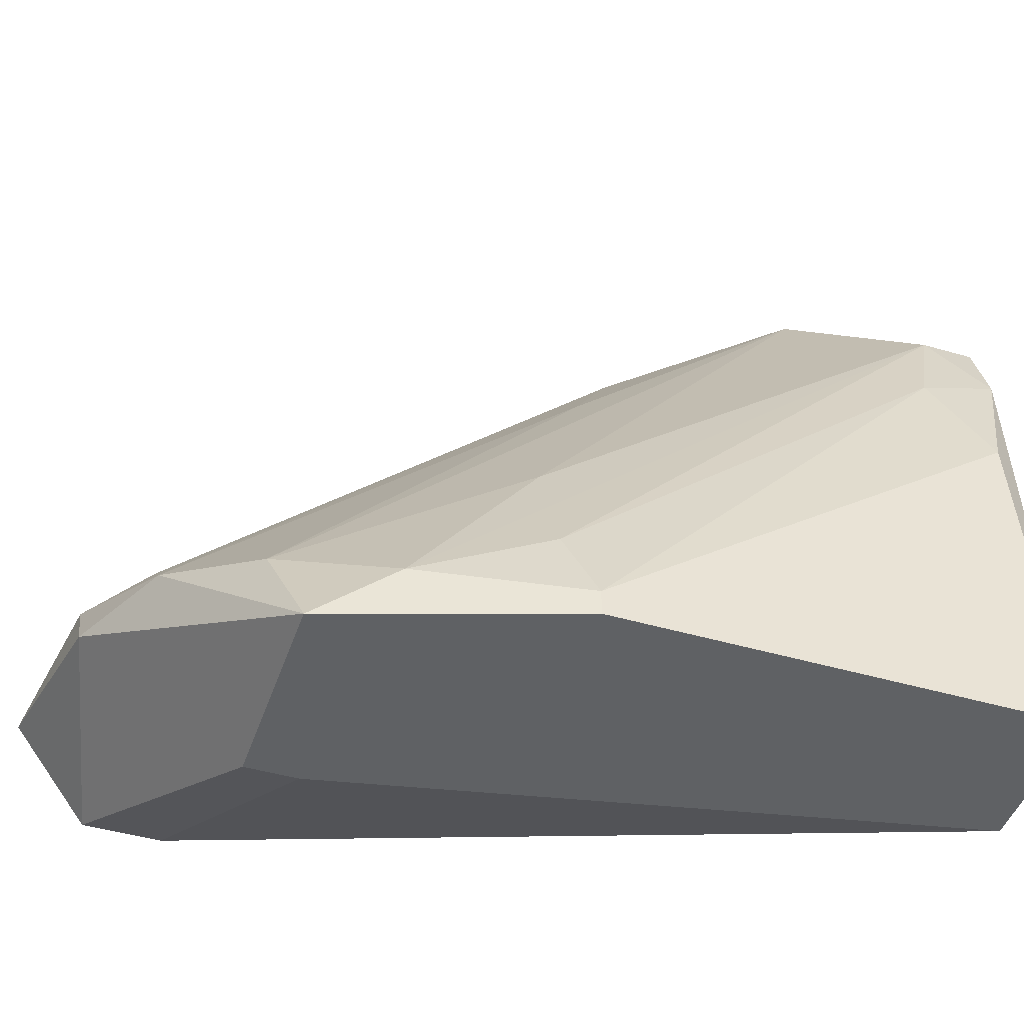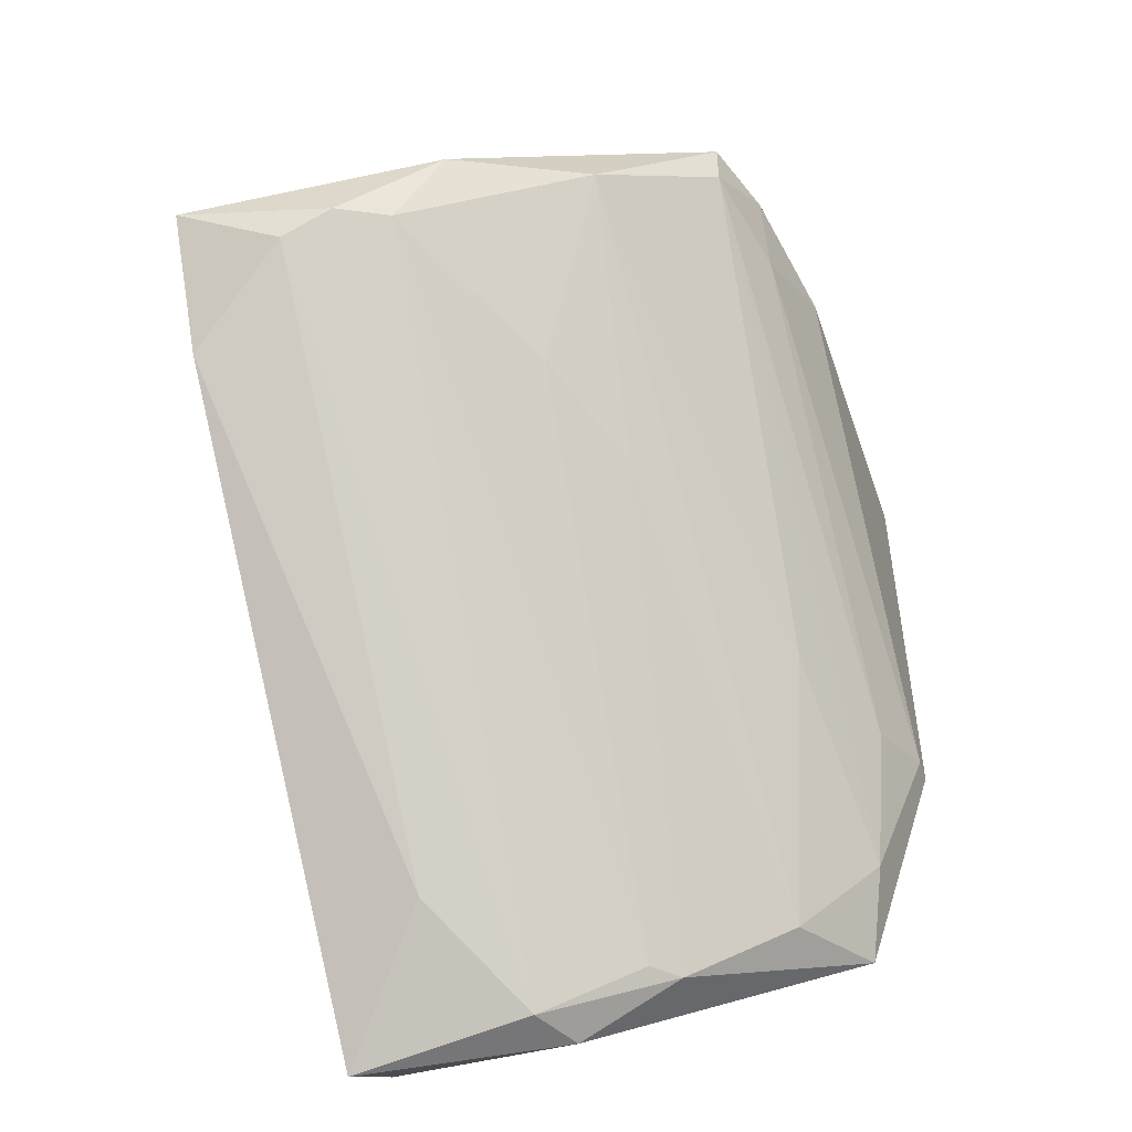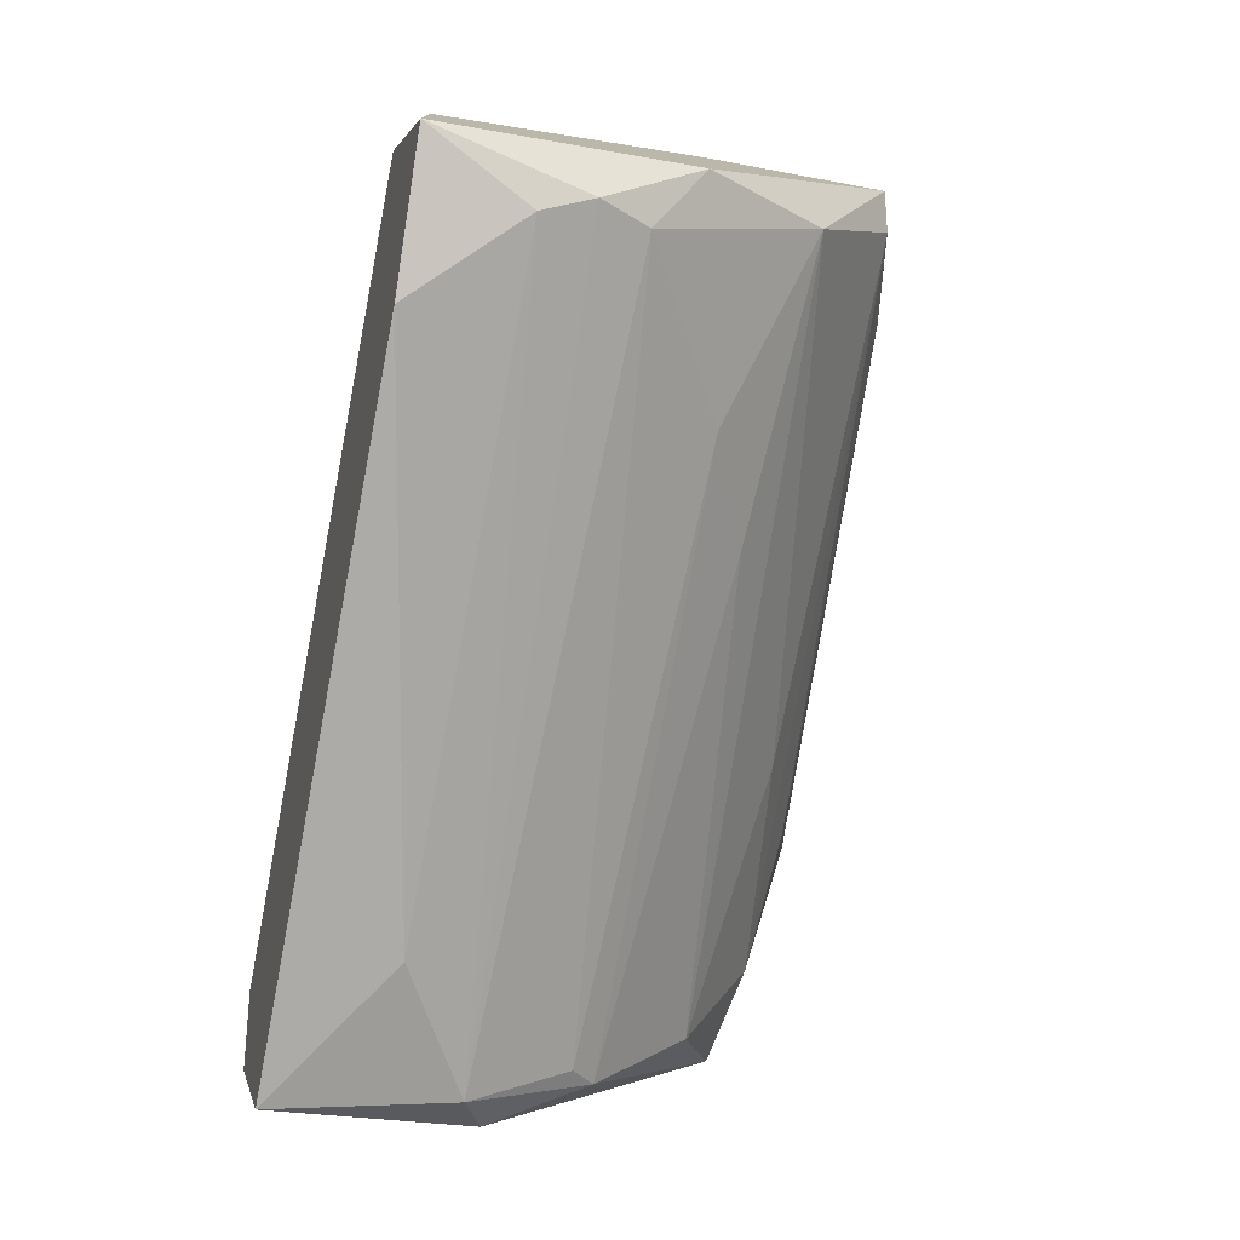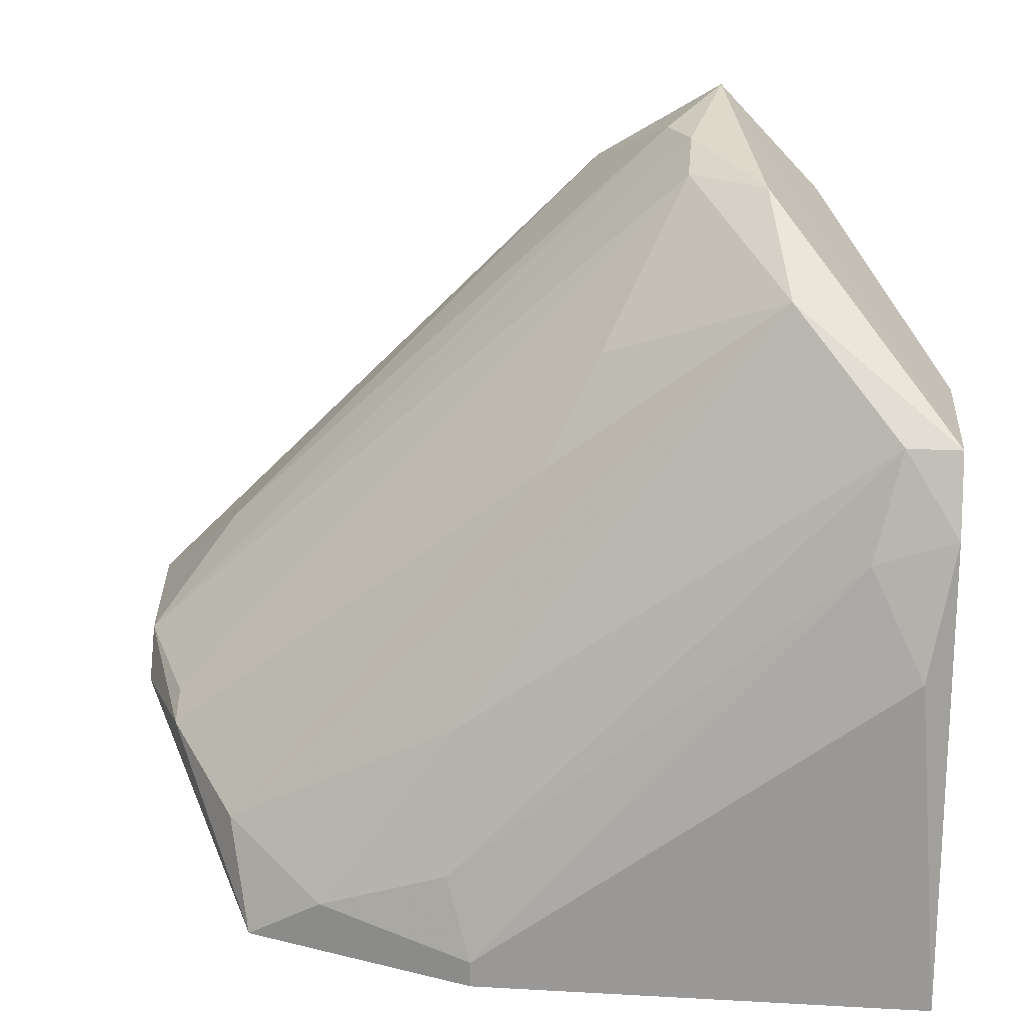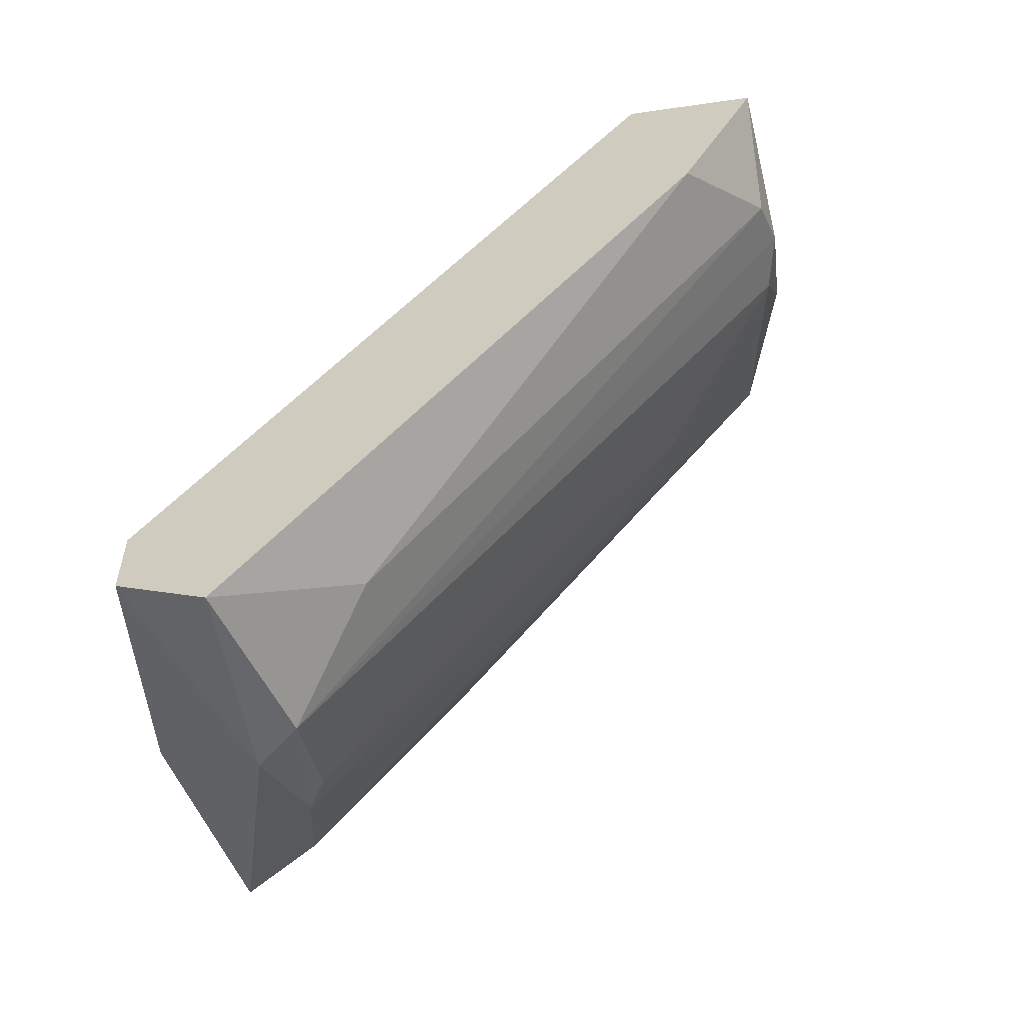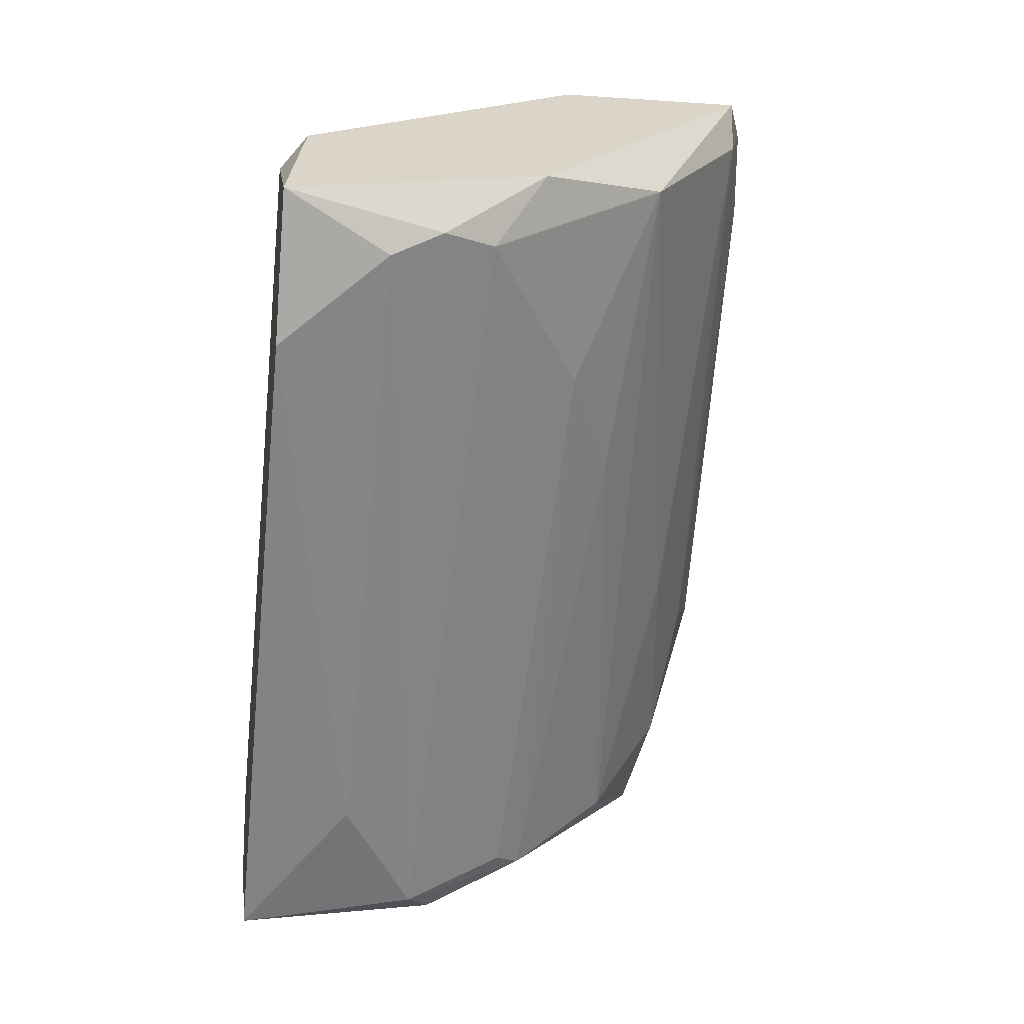
<metadata>
{"format":"obj","ext":"obj","renderer":"f3d","projection":"perspective","resolution":1024,"background":"white","views":[{"elev":-45.7,"azim":-108.5,"up":"+Y"},{"elev":-50.0,"azim":-161.7,"up":"+Z"},{"elev":-32.2,"azim":164.7,"up":"+Z"},{"elev":20.3,"azim":-84.2,"up":"+Y"},{"elev":-57.7,"azim":112.9,"up":"+Z"},{"elev":-16.1,"azim":171.8,"up":"+Z"}]}
</metadata>
<code>
v -0.01683 0.08744 -0.02854
v -0.01683 0.05096 -0.06502
v -0.01351 0.0891 -0.02854
v -0.0102 0.06091 -0.06004
v -0.0102 0.0891 -0.0302
v -0.03342 0.041 -0.05506
v -0.03342 0.05593 -0.0418
v -0.03508 0.04432 -0.05009
v -0.03508 0.07583 -0.01195
v -0.03508 0.07583 -0.01527
v -0.00356 0.08578 -0.03517
v -0.00356 0.04764 -0.0617
v -0.00356 0.04764 -0.05672
v -0.00356 0.08246 -0.0219
v -0.00356 0.09076 -0.02688
v -0.00356 0.05427 -0.06669
v -0.02844 0.041 -0.01195
v -0.02844 0.08246 -0.0219
v -0.03674 0.07085 -0.01195
v -0.03674 0.0692 -0.01692
v -0.03674 0.04764 -0.0418
v -0.02181 0.05261 -0.0617
v -0.01517 0.05427 -0.06502
v -0.0384 0.041 -0.01195
v -0.0384 0.041 -0.04014
v -0.0384 0.06256 -0.01361
v -0.0384 0.04266 -0.04014
v -0.0301 0.04764 -0.05672
v -0.02678 0.07085 -0.03683
v -0.02015 0.041 -0.05175
v -0.02015 0.041 -0.05506
v -0.02015 0.08744 -0.02356
v -0.00522 0.08412 -0.02024
v -0.02346 0.05096 -0.0617
v -0.02346 0.07748 -0.03351
v -0.02346 0.07583 -0.01195
f 27 20 21
f 6 31 17
f 14 17 13
f 16 14 13
f 6 17 24
f 17 19 24
f 14 16 11
f 19 17 36
f 14 11 15
f 3 32 15
f 24 19 26
f 27 24 26
f 28 6 8
f 18 32 1
f 32 3 1
f 23 22 1
f 3 23 1
f 17 14 33
f 36 17 33
f 14 15 33
f 15 36 33
f 32 18 9
f 19 36 9
f 15 32 9
f 36 15 9
f 18 10 9
f 10 19 9
f 31 6 12
f 13 31 12
f 16 13 12
f 23 16 2
f 12 6 2
f 16 12 2
f 11 16 4
f 16 23 4
f 18 1 35
f 1 22 35
f 10 18 7
f 18 28 7
f 8 10 7
f 28 8 7
f 23 3 5
f 15 11 5
f 3 15 5
f 11 4 5
f 4 23 5
f 6 24 25
f 24 27 25
f 8 6 25
f 27 8 25
f 19 10 20
f 26 19 20
f 27 26 20
f 22 23 34
f 6 28 34
f 23 2 34
f 2 6 34
f 35 22 34
f 17 31 30
f 31 13 30
f 13 17 30
f 28 18 29
f 18 35 29
f 34 28 29
f 35 34 29
f 8 27 21
f 10 8 21
f 20 10 21

</code>
